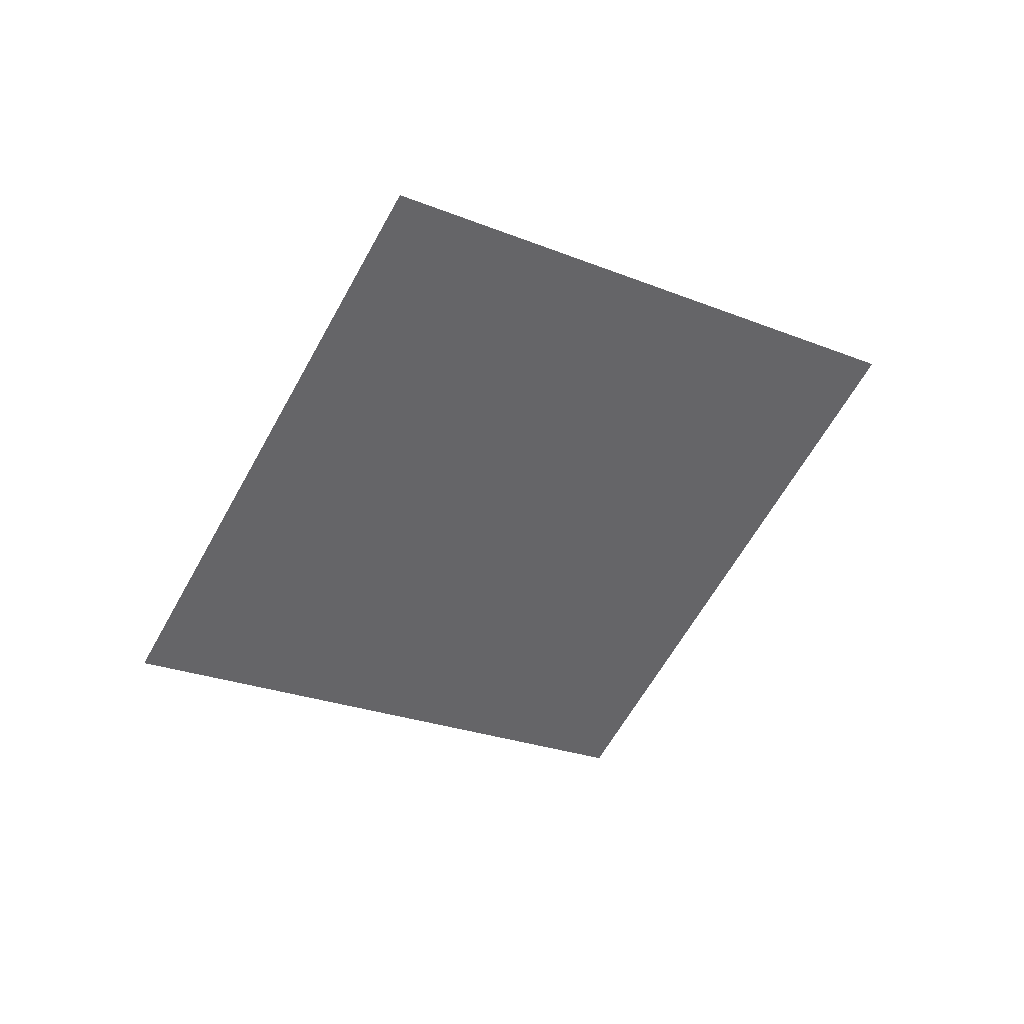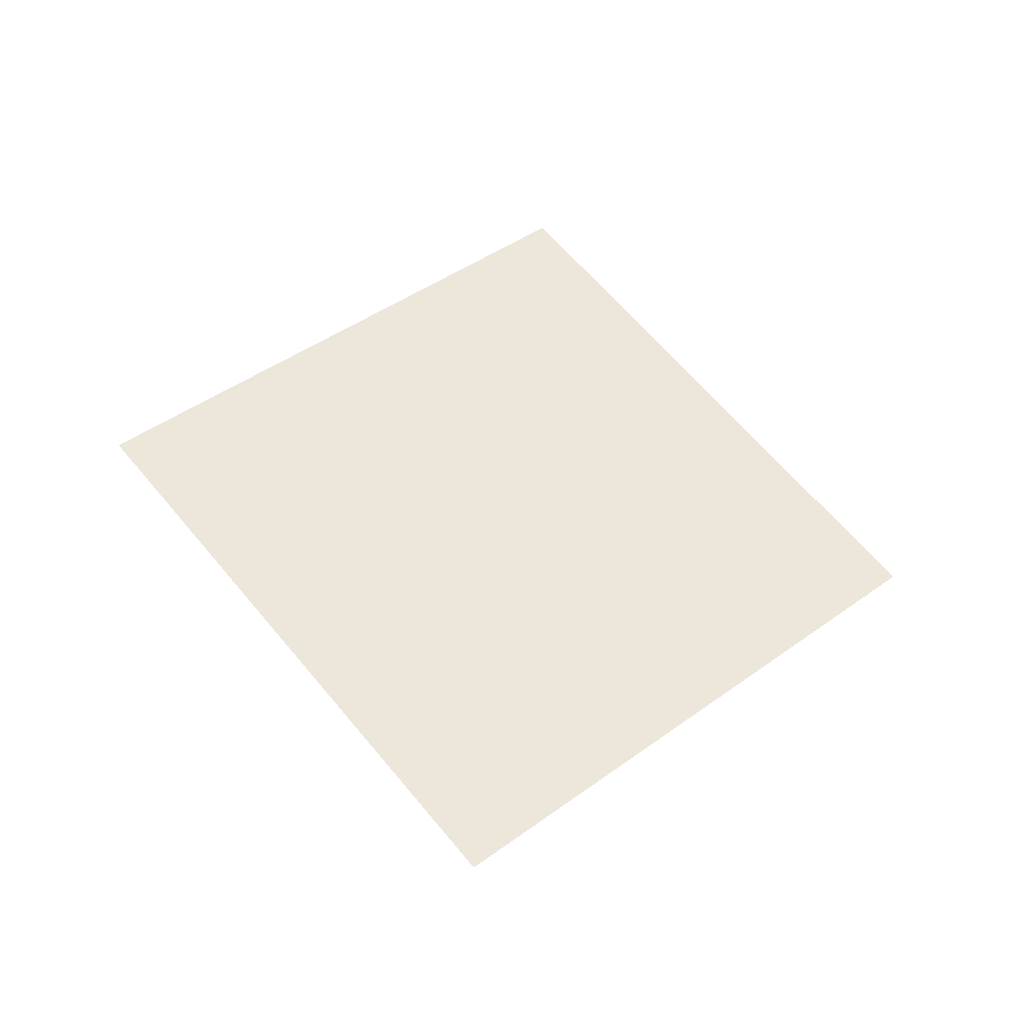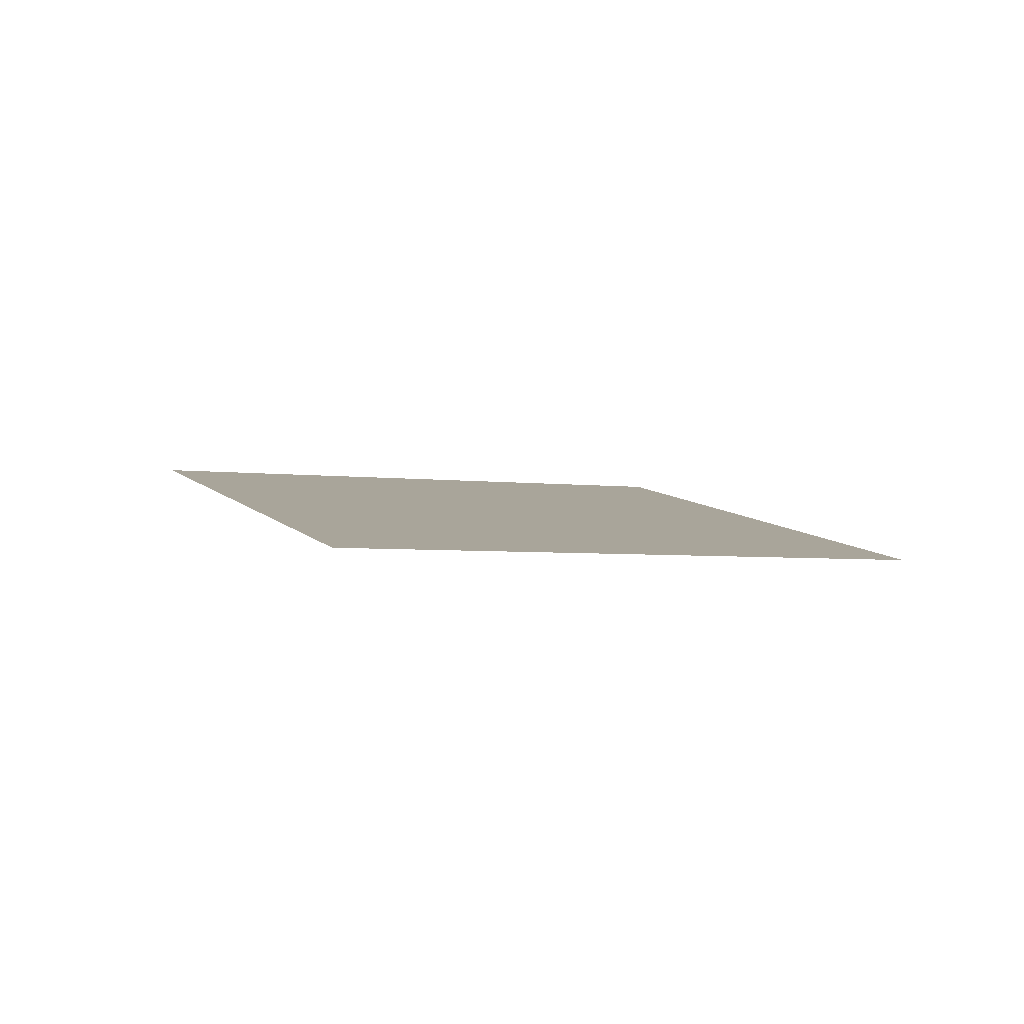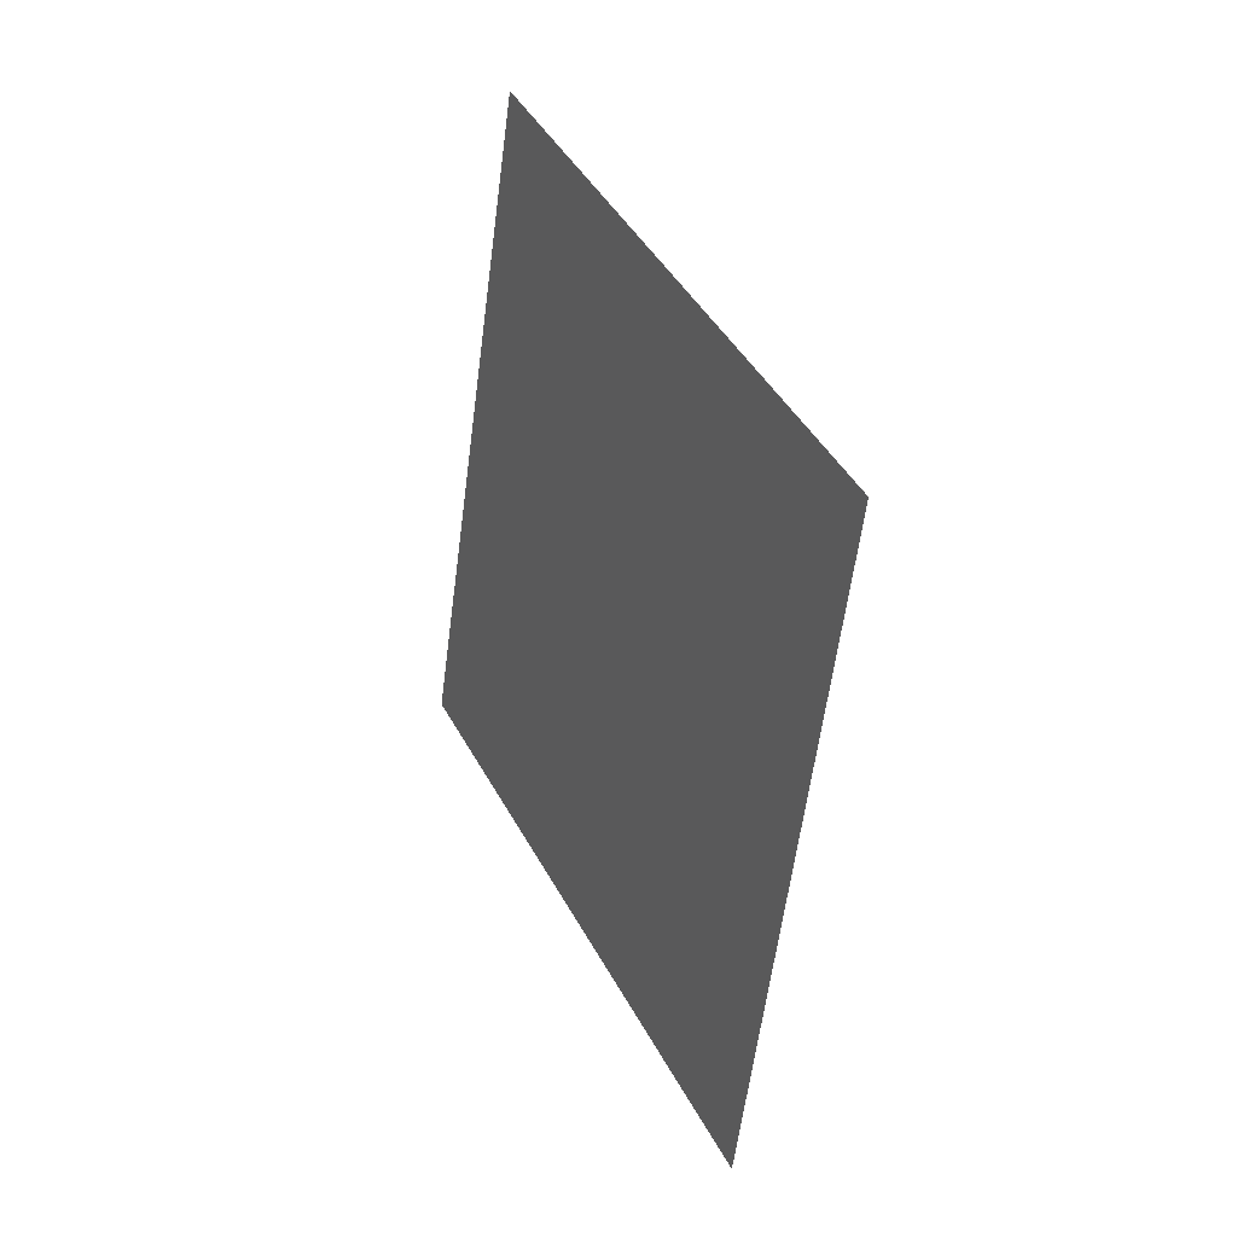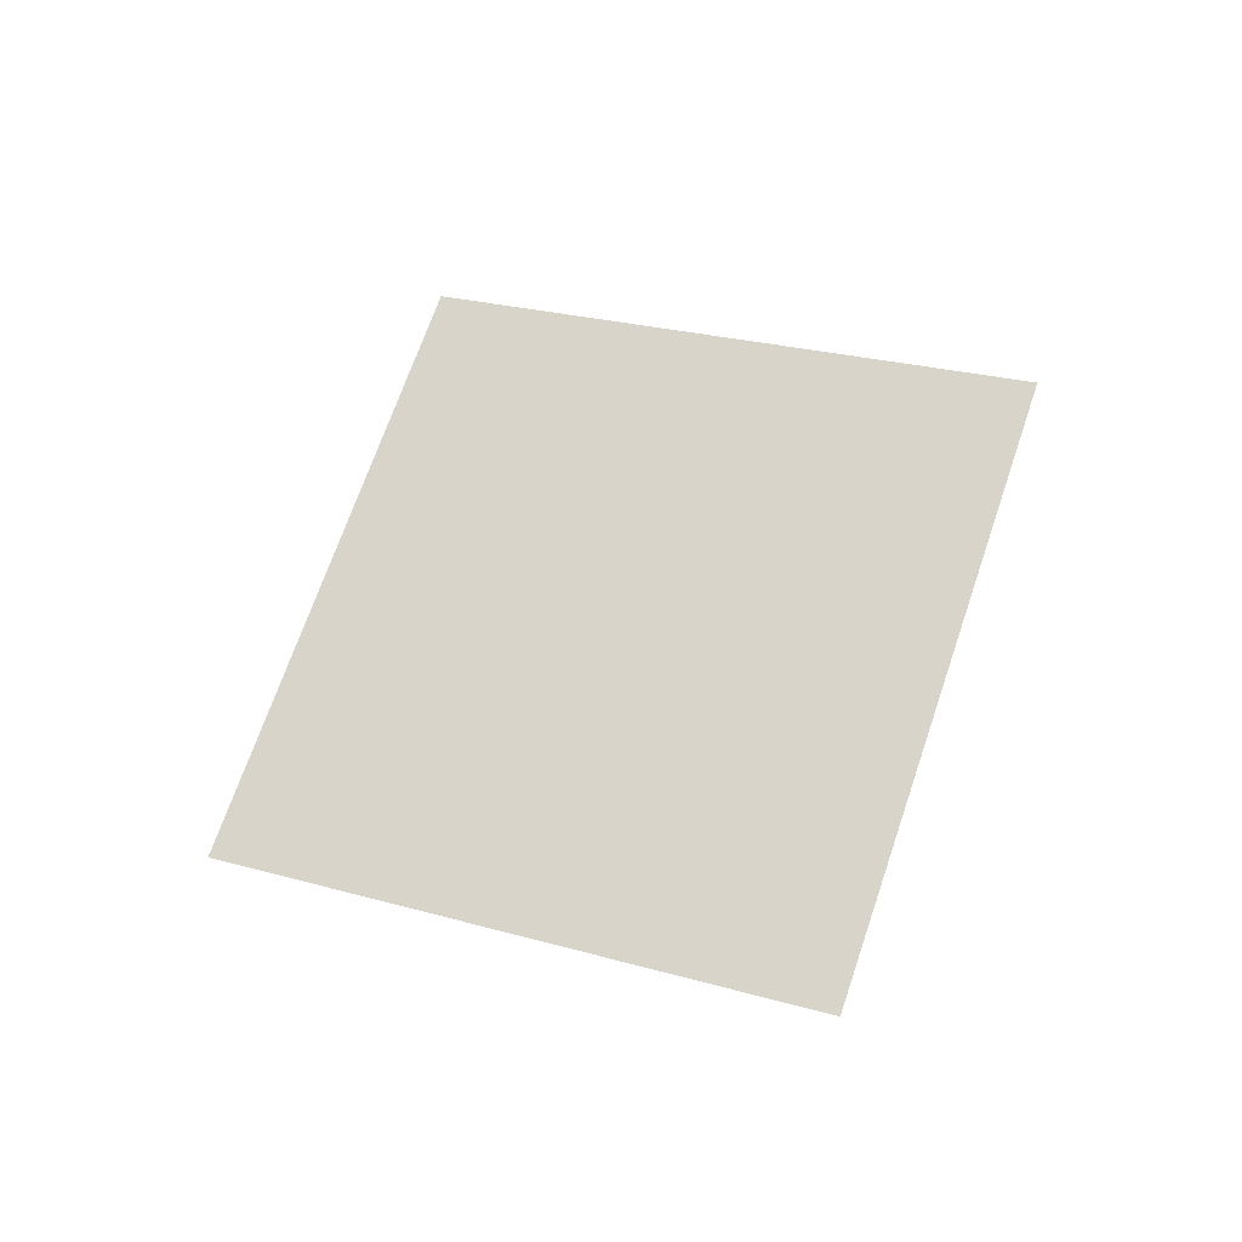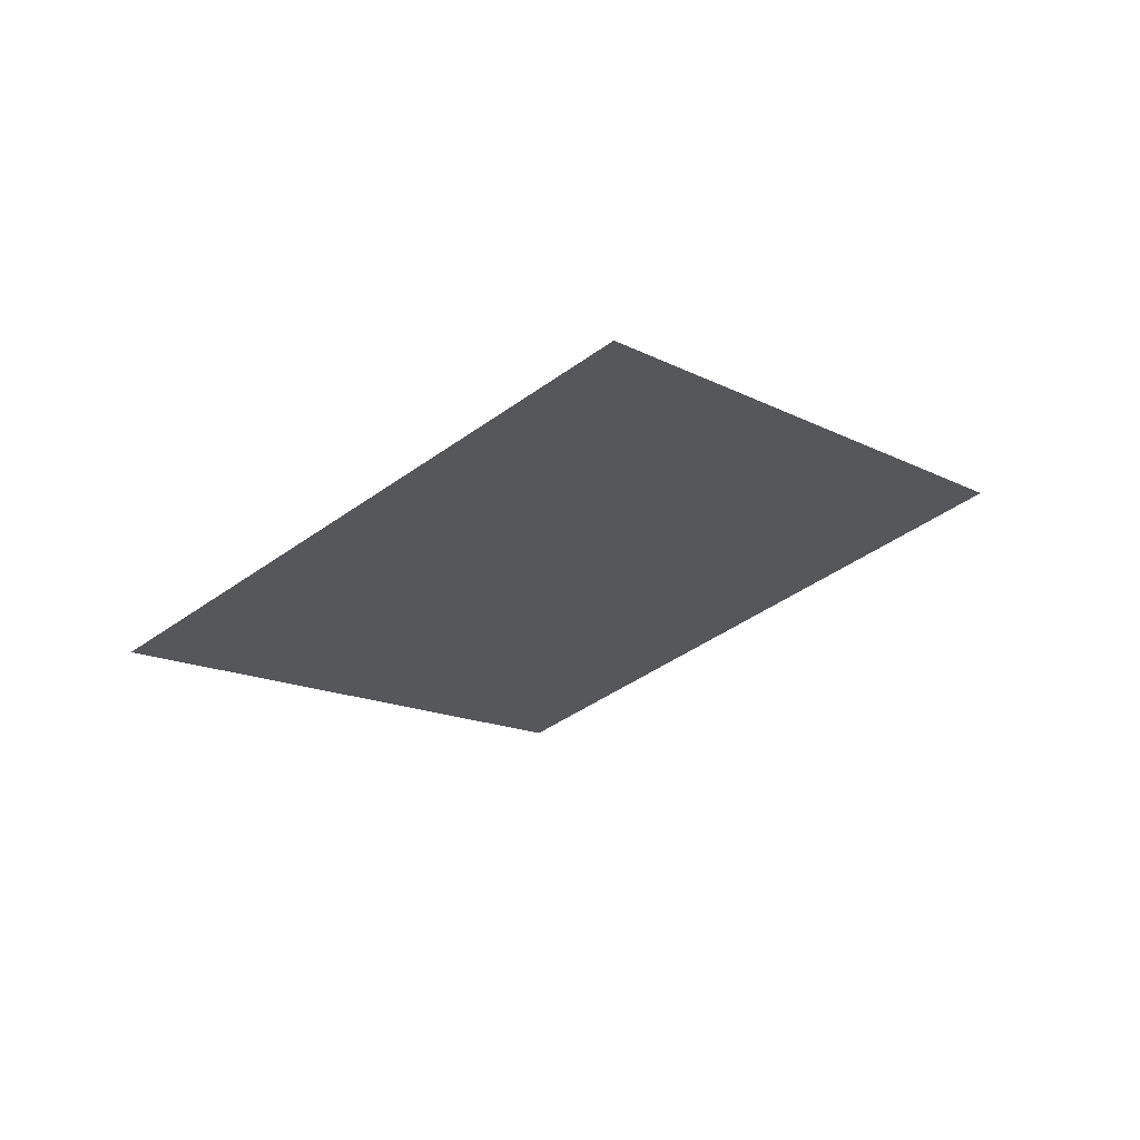
<metadata>
{"format":"obj","ext":"obj","renderer":"f3d","projection":"perspective","resolution":1024,"background":"white","views":[{"elev":-57.4,"azim":94.0,"up":"+Z"},{"elev":39.0,"azim":-8.3,"up":"+Z"},{"elev":-11.1,"azim":9.5,"up":"+Z"},{"elev":-22.6,"azim":78.3,"up":"+Y"},{"elev":71.1,"azim":141.3,"up":"+Z"},{"elev":-36.4,"azim":74.5,"up":"+Z"}]}
</metadata>
<code>
g TreeLeaves5
v -0.06203 -0.2602 -0.06941
v -0.267 0.05023 0.05036
v 0.06203 0.2602 0.06941
v 0.267 -0.05023 -0.05036
g TreeLeaves5_0
f 3 2 1
f 4 3 1

</code>
